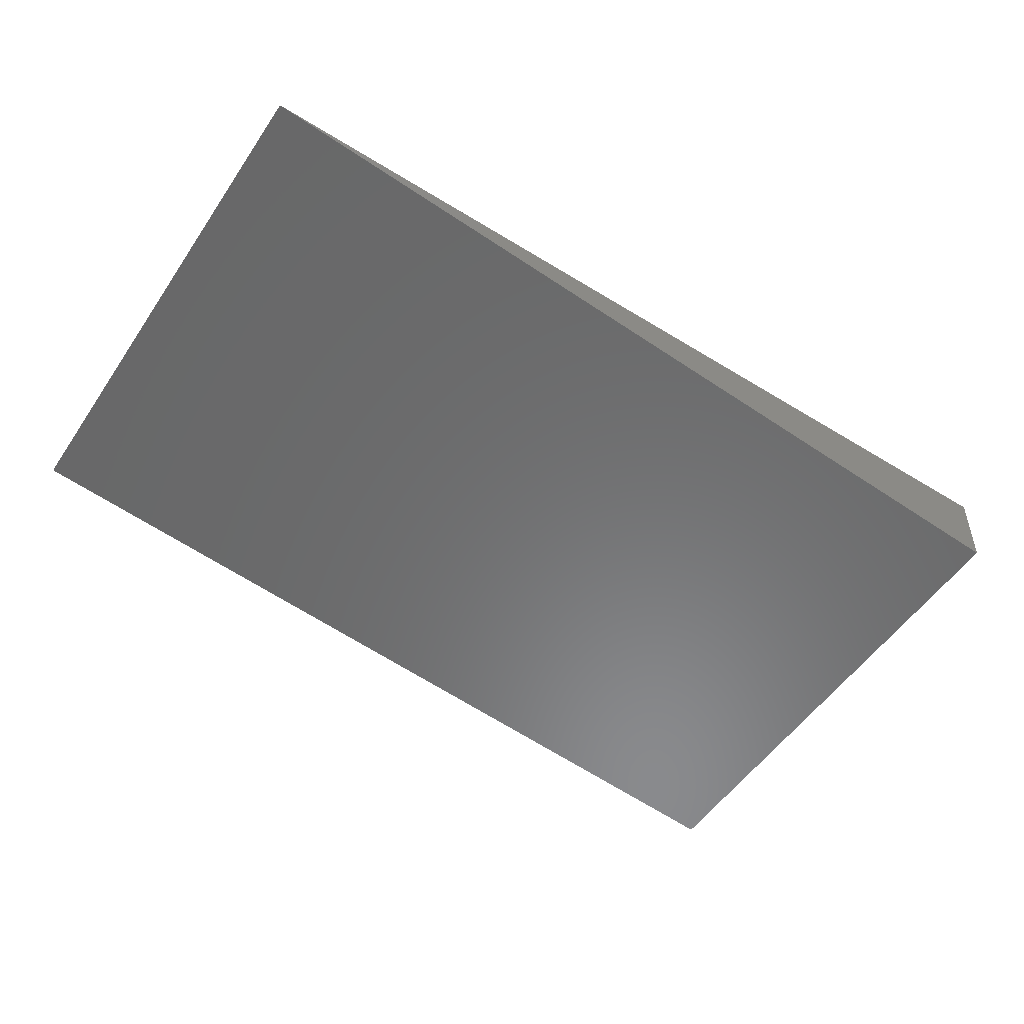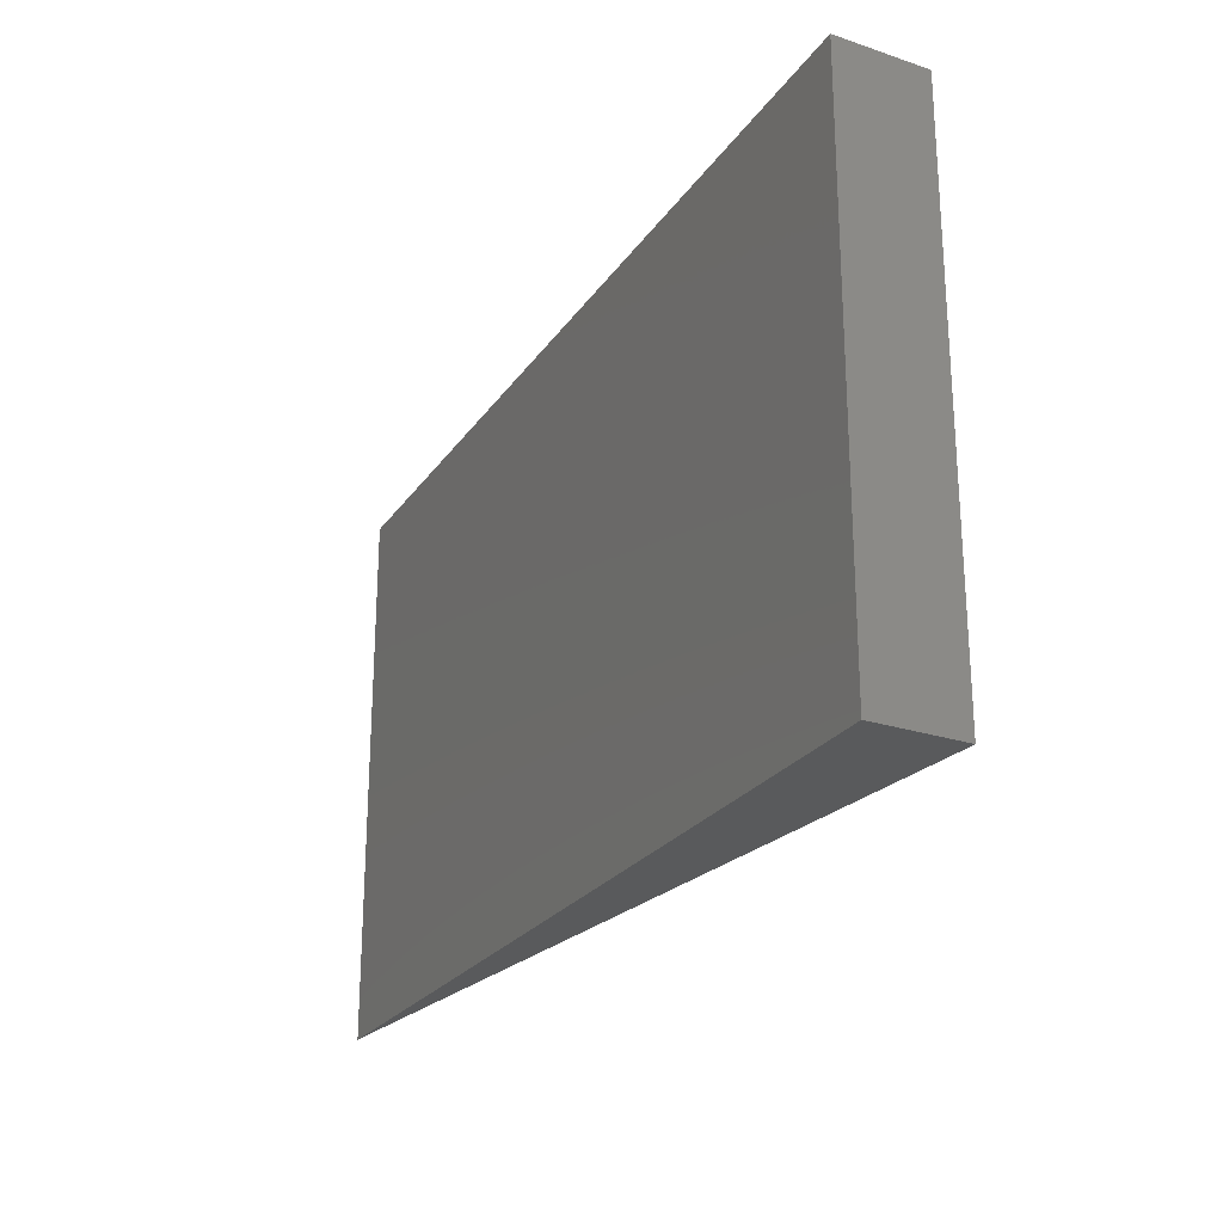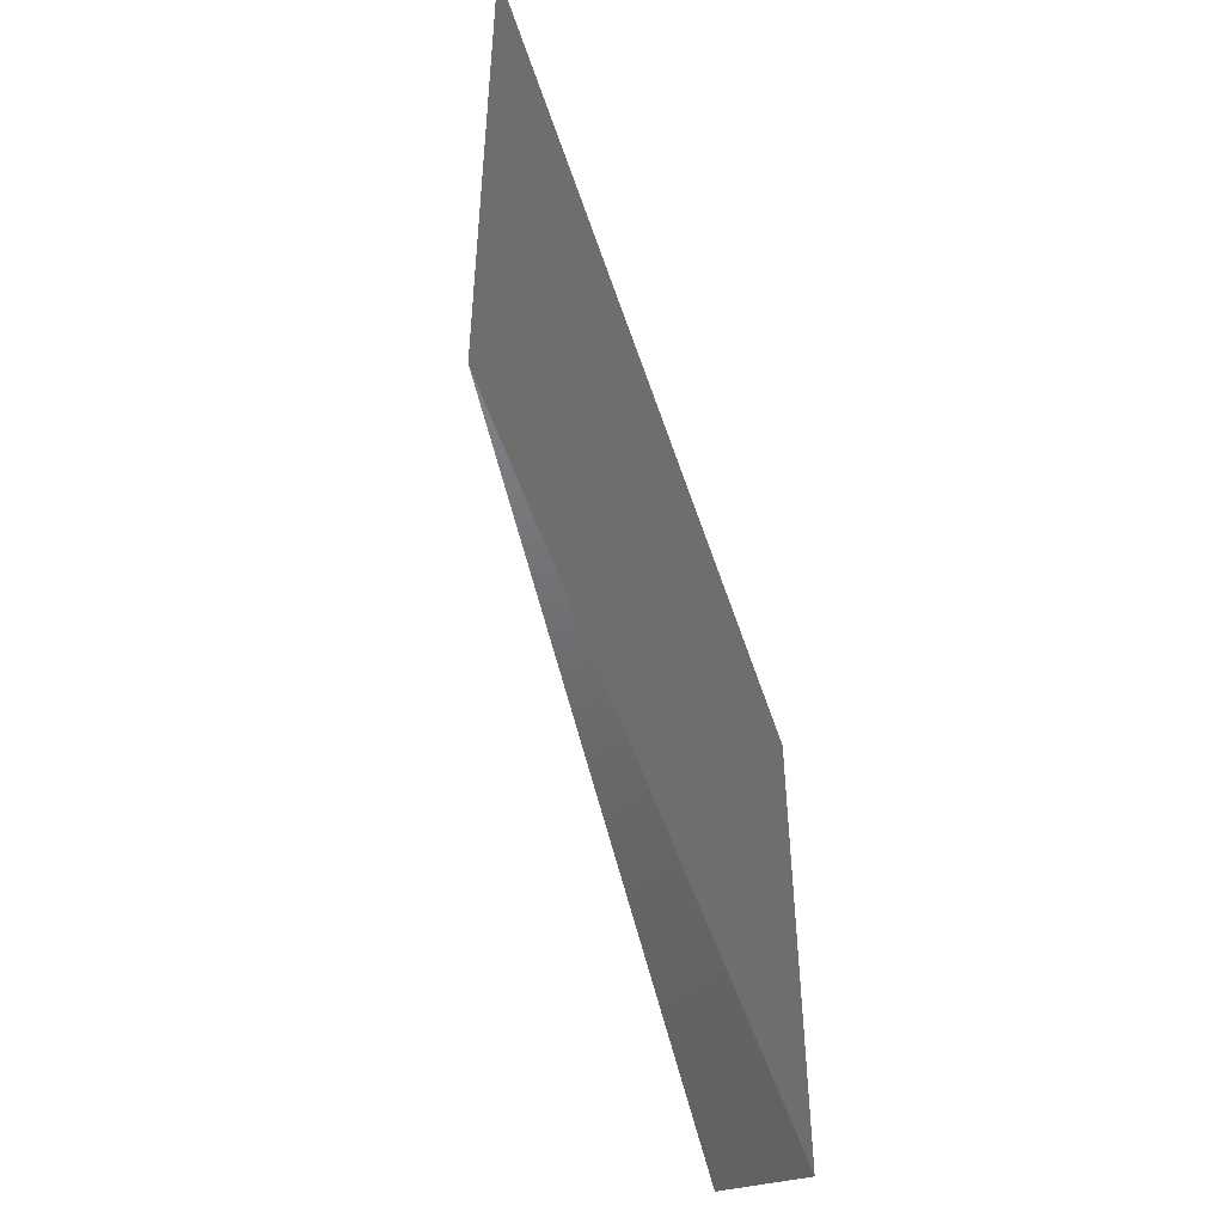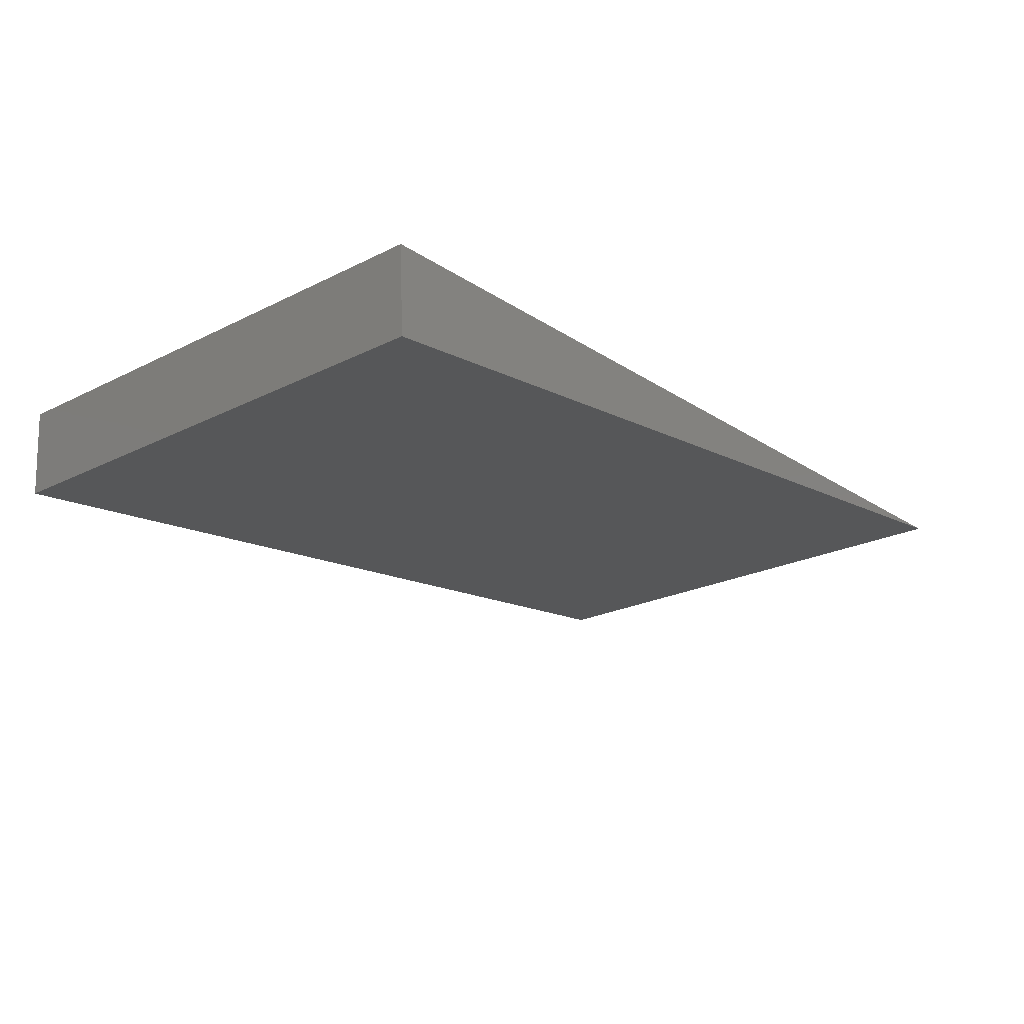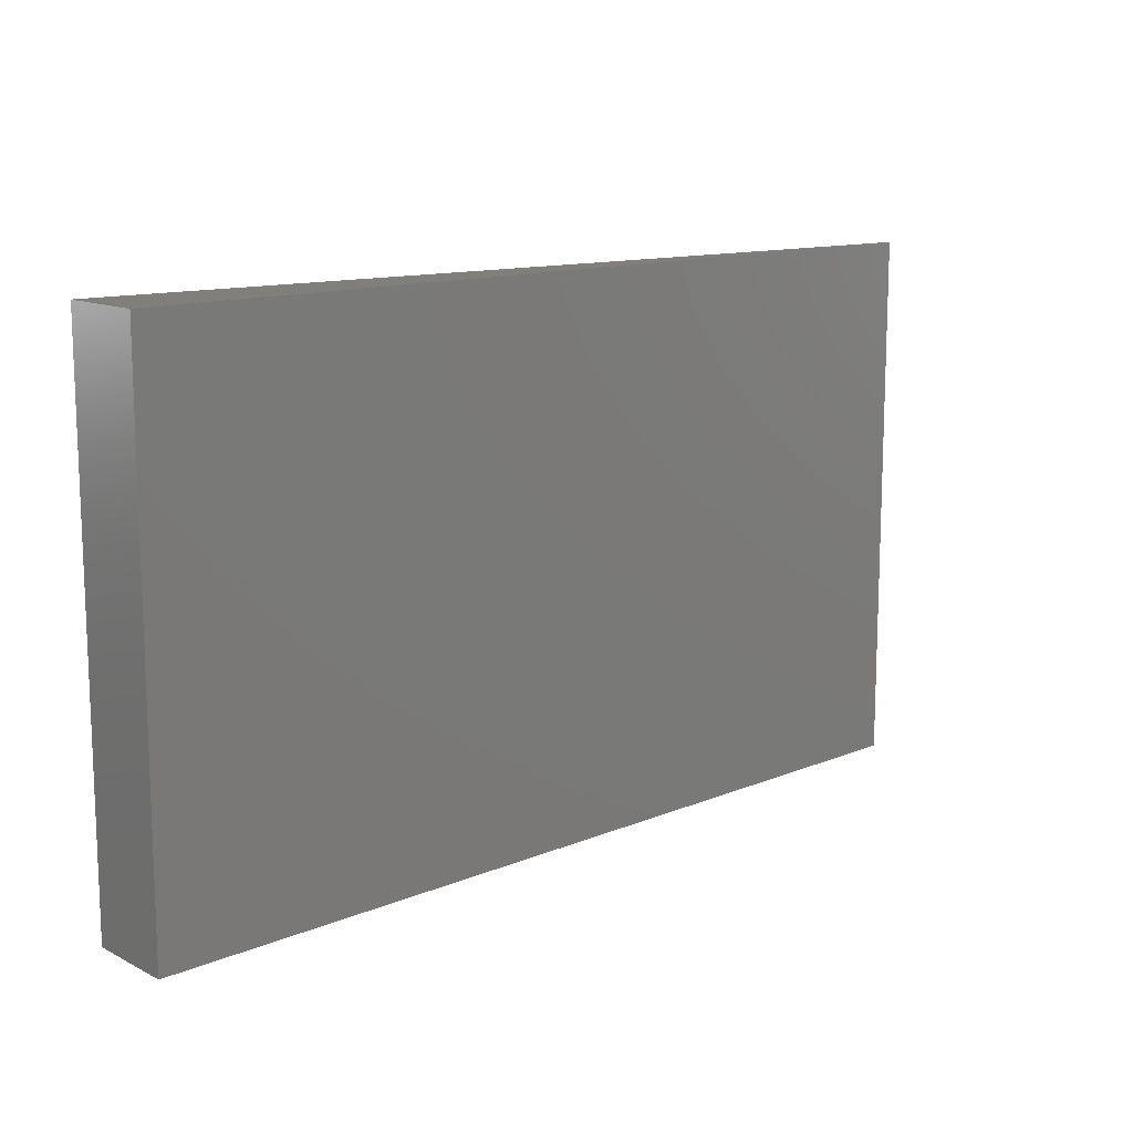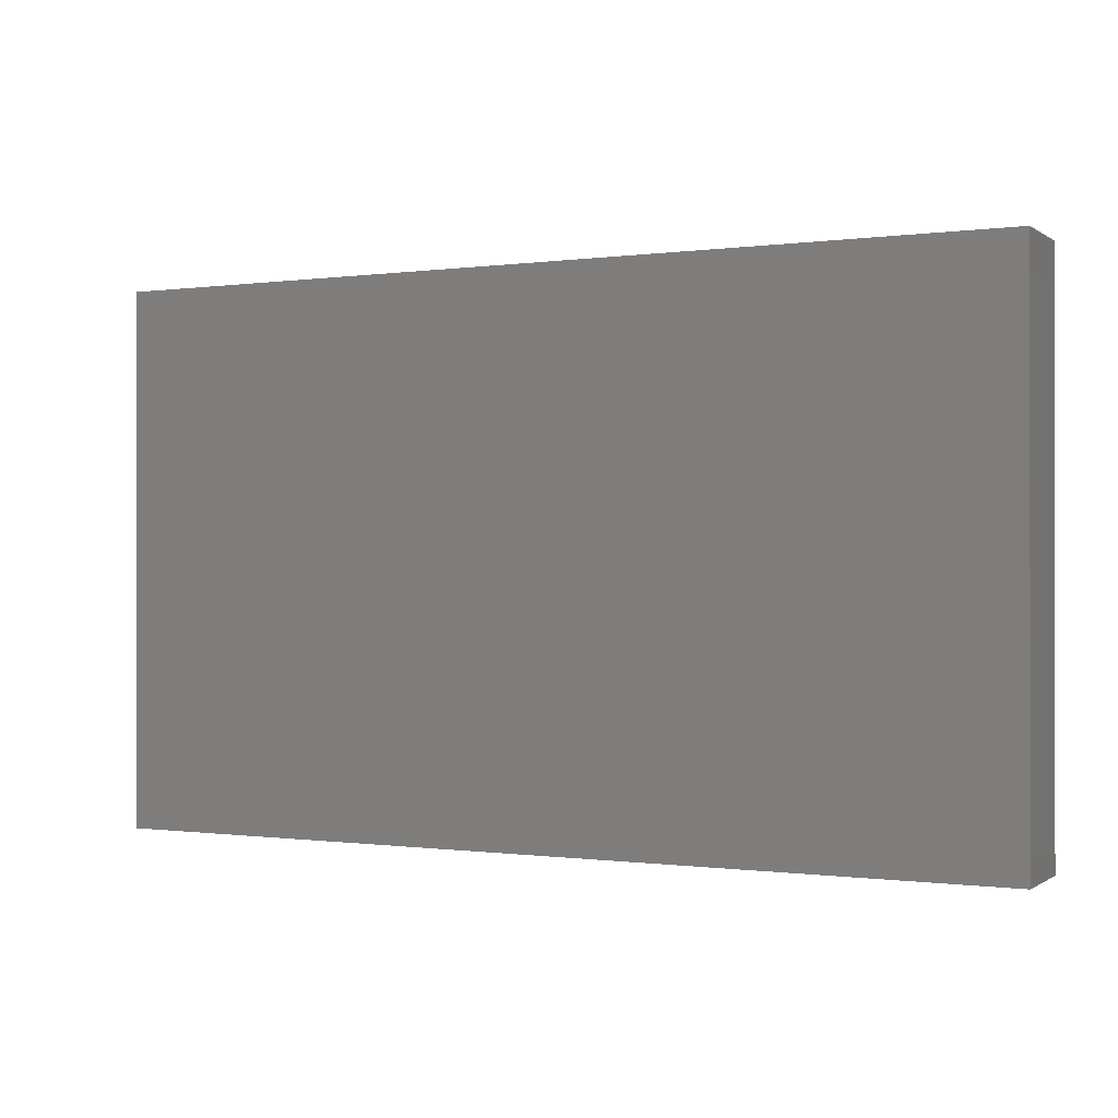
<metadata>
{"format":"stl","ext":"stl","renderer":"f3d","projection":"perspective","resolution":1024,"background":"white","views":[{"elev":-53.3,"azim":146.6,"up":"+Y"},{"elev":-24.2,"azim":-116.0,"up":"+Z"},{"elev":-48.6,"azim":107.2,"up":"+Z"},{"elev":-22.0,"azim":-48.8,"up":"+Y"},{"elev":12.7,"azim":-38.2,"up":"+Z"},{"elev":-0.3,"azim":-152.0,"up":"+Z"}]}
</metadata>
<code>
# stl→obj: 6 verts, 8 faces
v -0.7464 -0.0738 -0.4375
v 0 8.327e-17 -0.4375
v -0.7464 -0.0738 0.004605
v 2.707e-17 1.078e-16 0.004605
v -0.75 0 -0.4375
v -0.75 2.454e-17 0.004605
f 1 2 3
f 3 2 4
f 5 6 2
f 2 6 4
f 6 5 3
f 3 5 1
f 4 6 3
f 5 2 1

</code>
